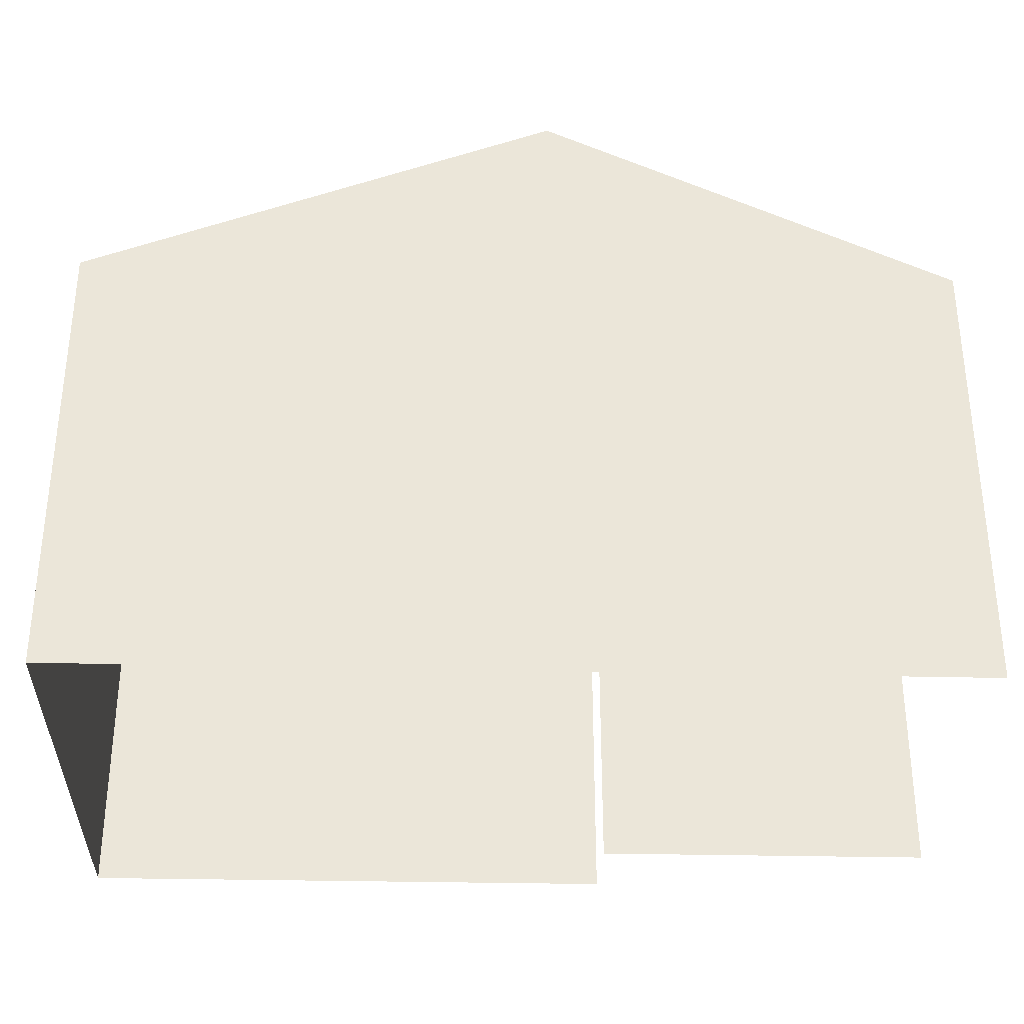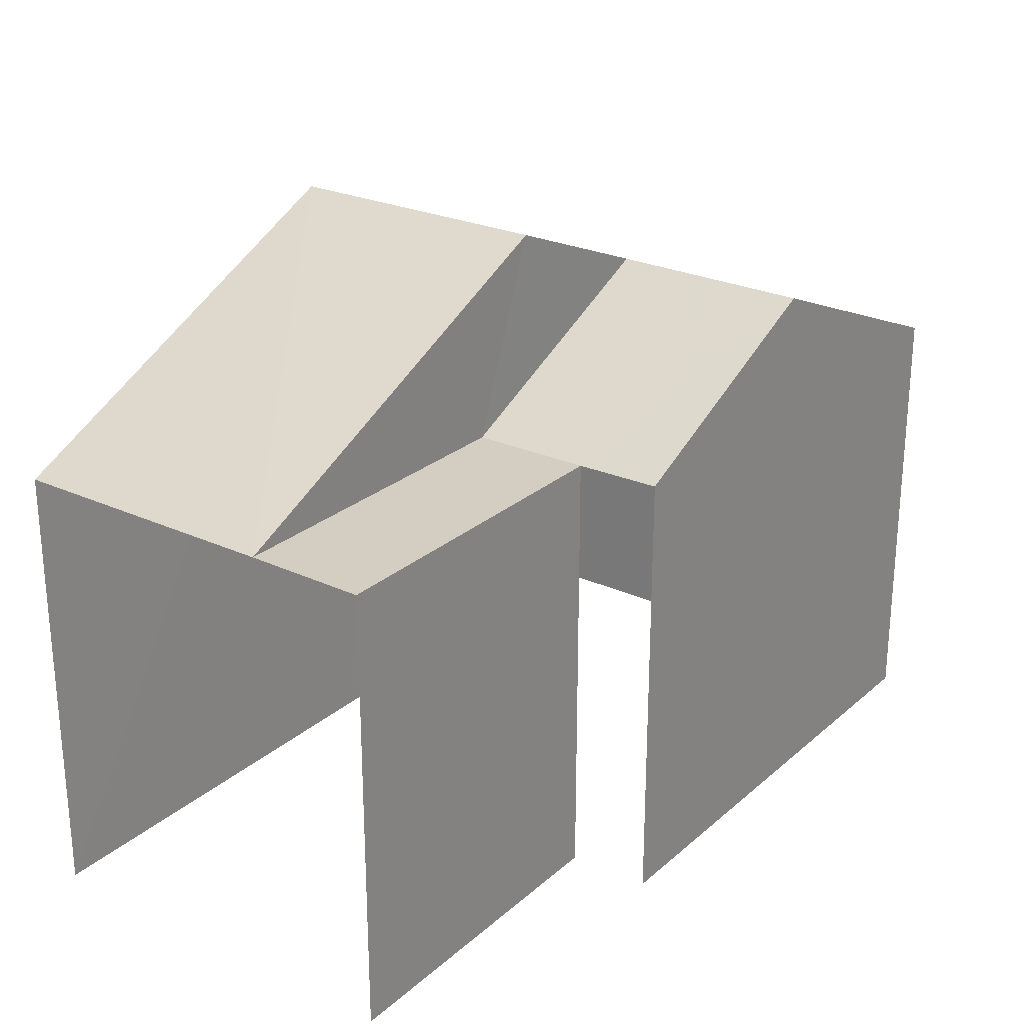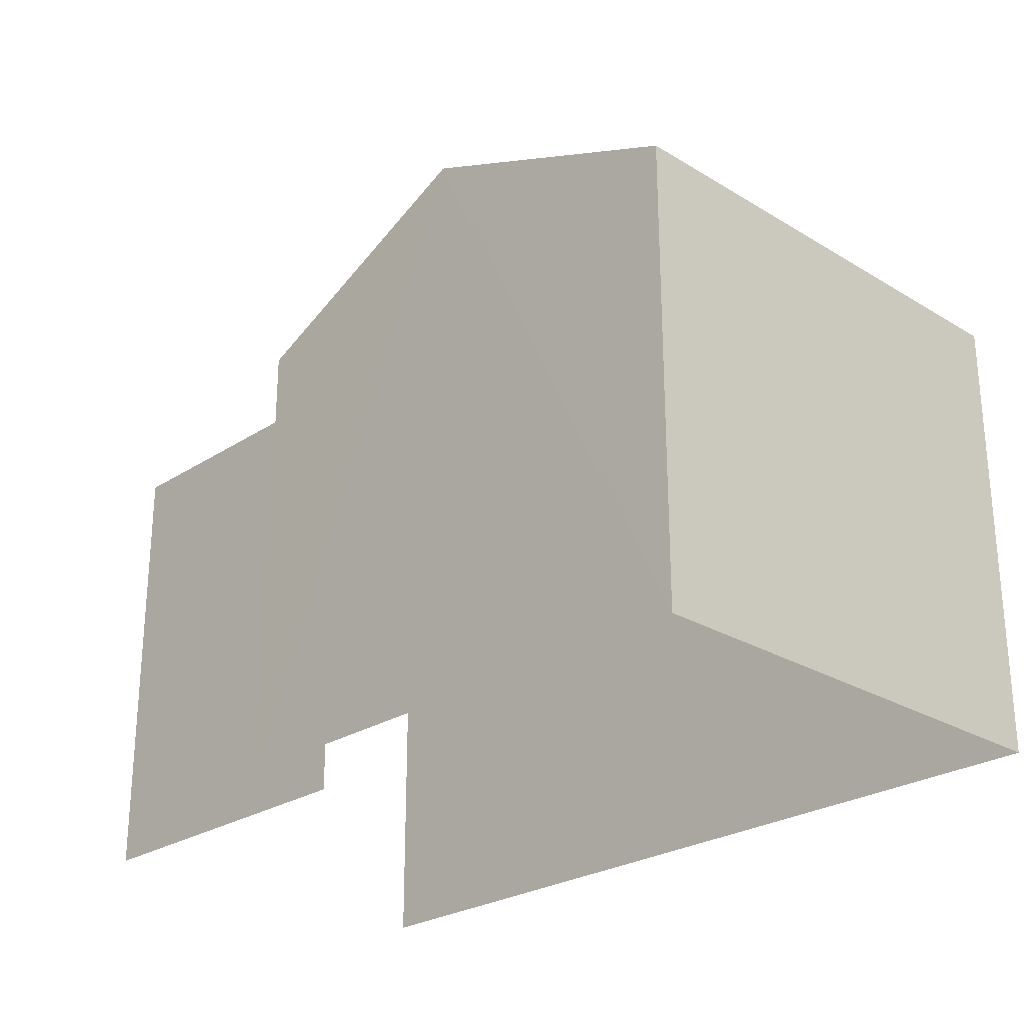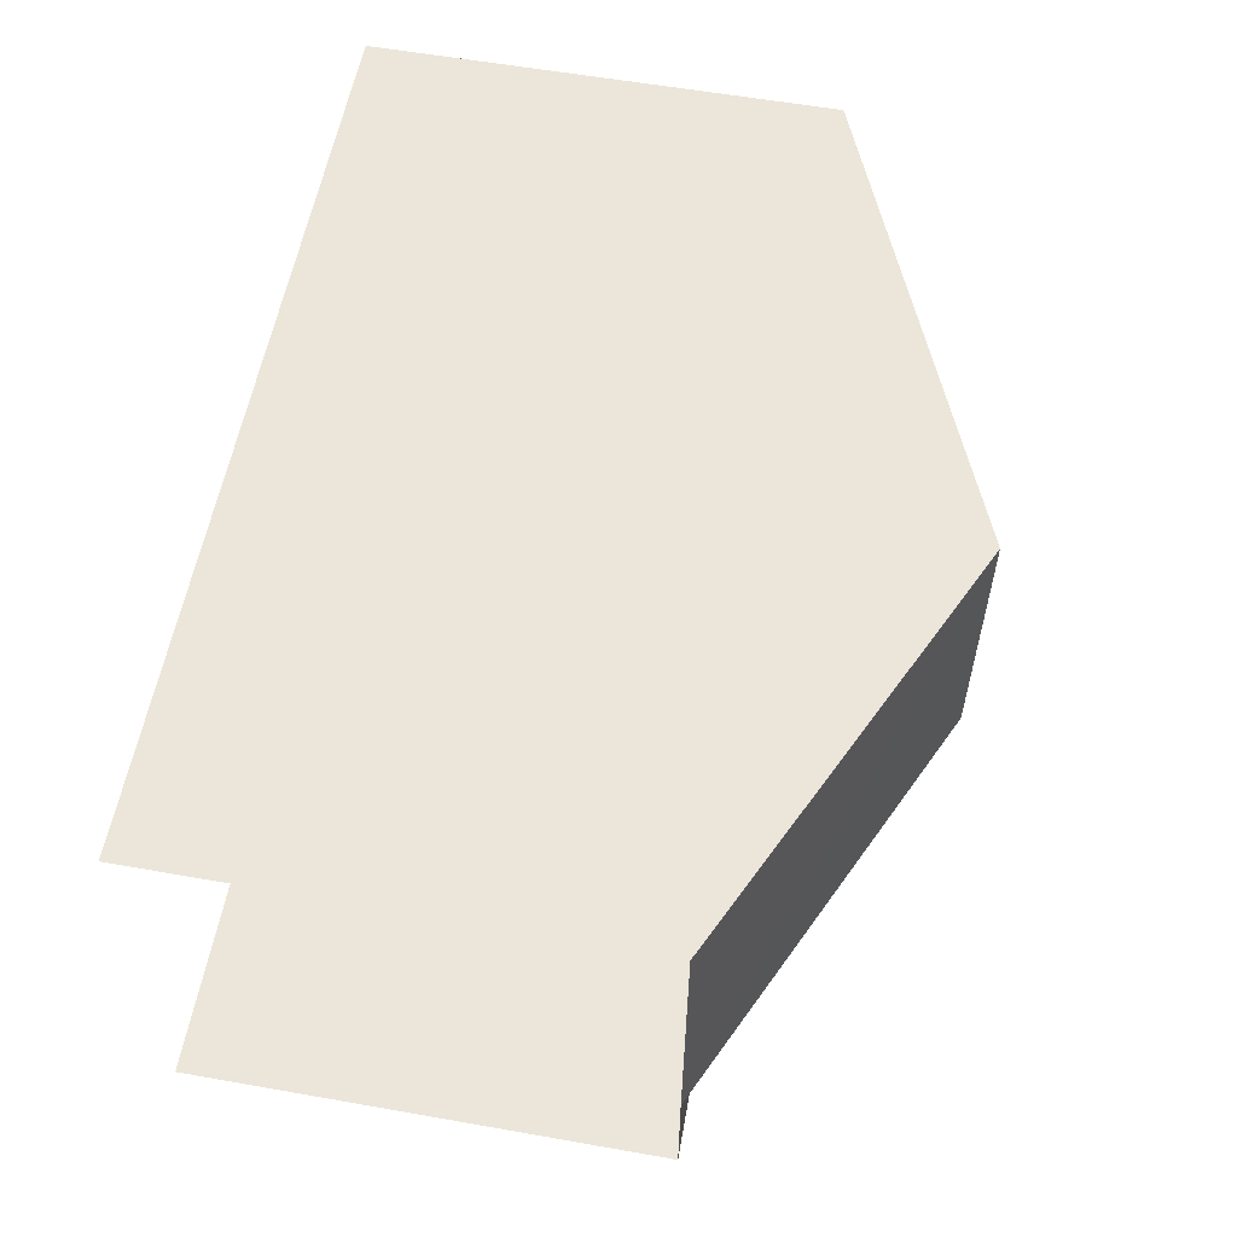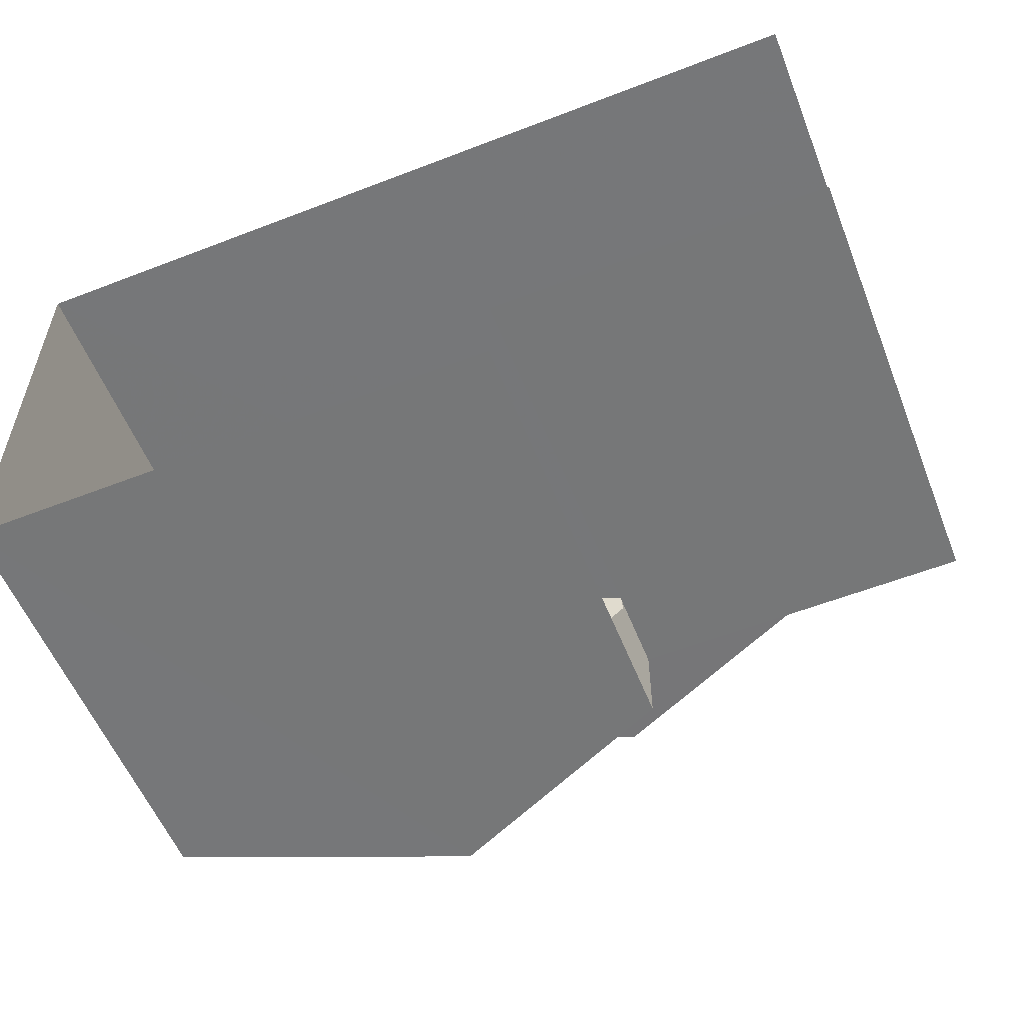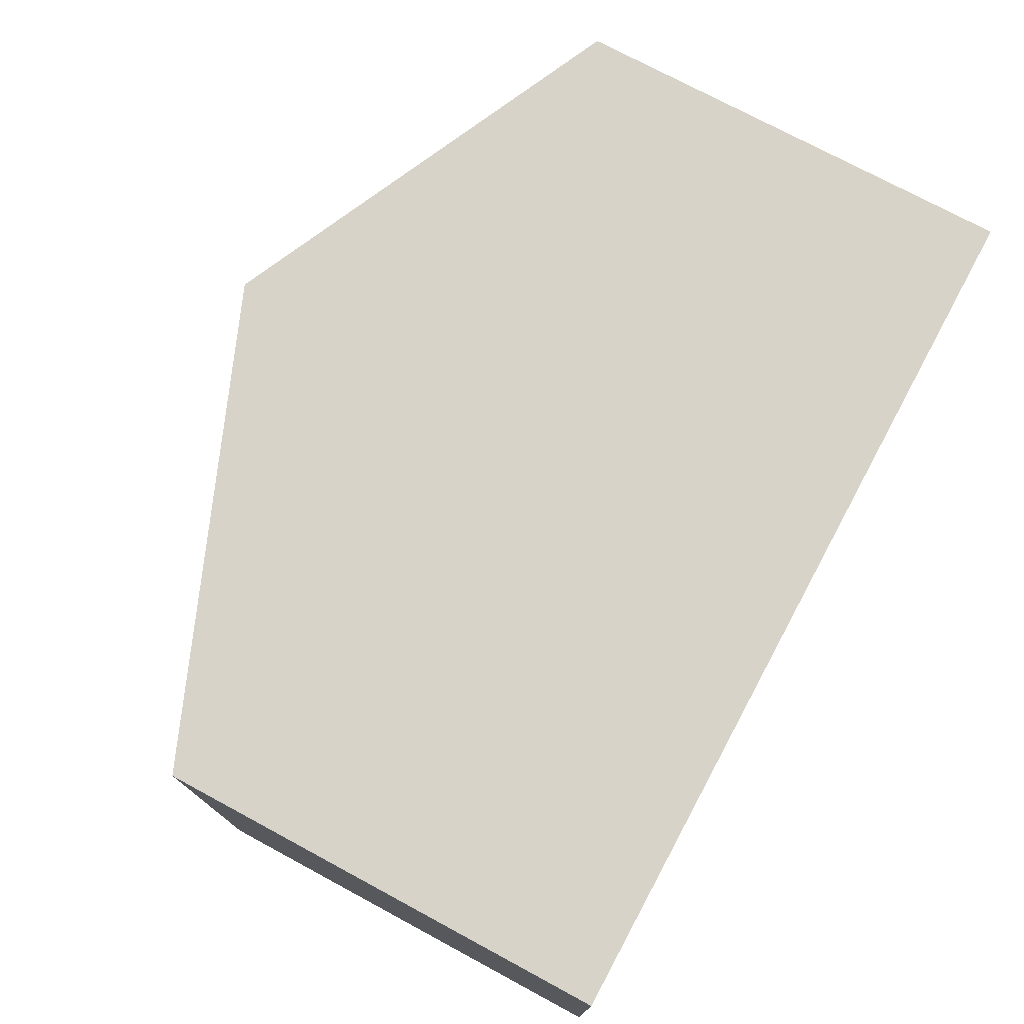
<metadata>
{"format":"obj","ext":"obj","renderer":"f3d","projection":"perspective","resolution":1024,"background":"white","views":[{"elev":-32.4,"azim":177.2,"up":"+Z"},{"elev":25.2,"azim":-54.5,"up":"+Z"},{"elev":-25.7,"azim":45.1,"up":"+Z"},{"elev":58.0,"azim":-79.8,"up":"+Y"},{"elev":-56.7,"azim":-158.4,"up":"+Y"},{"elev":74.9,"azim":118.3,"up":"+Y"}]}
</metadata>
<code>
v -3.734e+05 -1.041e+05 27.47
v -3.734e+05 -1.041e+05 27.47
v -3.734e+05 -1.041e+05 27.47
v -3.734e+05 -1.041e+05 27.47
v -3.734e+05 -1.041e+05 27.47
v -3.734e+05 -1.041e+05 27.47
v -3.734e+05 -1.041e+05 33.28
v -3.734e+05 -1.041e+05 33.28
v -3.734e+05 -1.041e+05 33.28
v -3.734e+05 -1.041e+05 33.28
v -3.734e+05 -1.041e+05 33.28
v -3.734e+05 -1.041e+05 34.77
v -3.734e+05 -1.041e+05 34.77
v -3.734e+05 -1.041e+05 35.71
v -3.734e+05 -1.041e+05 33.28
v -3.734e+05 -1.041e+05 35.71
v -3.734e+05 -1.041e+05 33.28
v -3.734e+05 -1.041e+05 33.28
f 1 2 3
f 3 4 1
f 5 2 1
f 6 5 1
f 1 4 11
f 10 1 11
f 15 5 8
f 8 6 9
f 8 5 6
f 7 8 9
f 10 7 9
f 11 12 10
f 10 13 7
f 10 12 13
f 8 14 15
f 8 16 14
f 14 13 17
f 17 13 18
f 14 16 13
f 18 13 12
f 11 4 12
f 4 3 12
f 3 18 12
f 17 3 2
f 17 18 3
f 17 2 14
f 2 5 14
f 5 15 14
f 1 10 9
f 6 1 9
f 16 8 7
f 13 16 7

</code>
